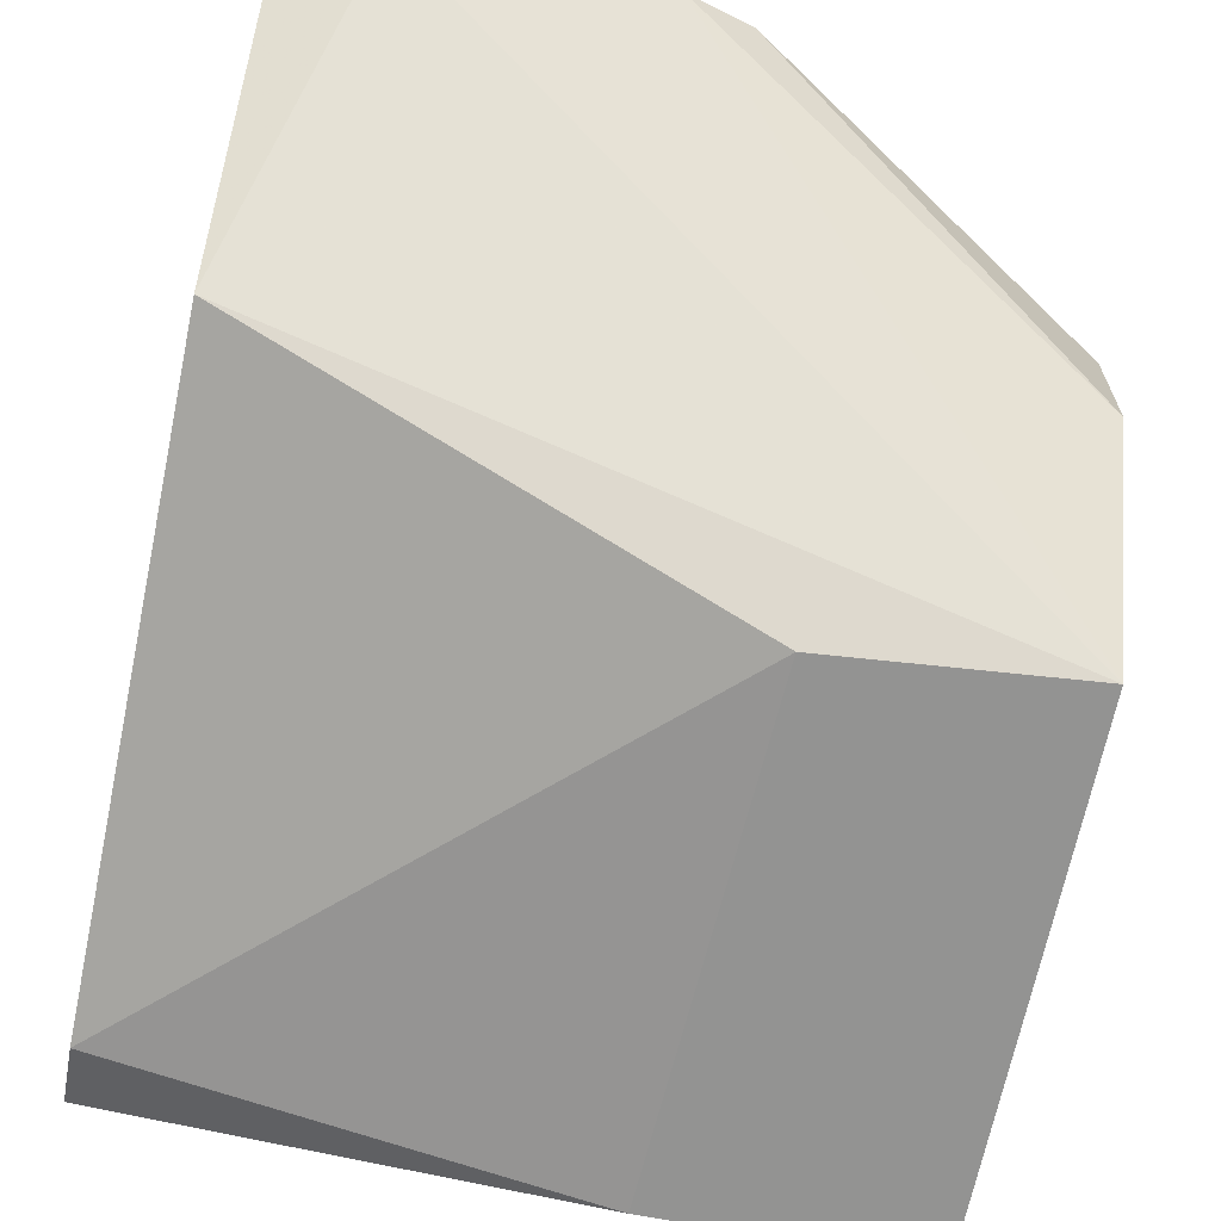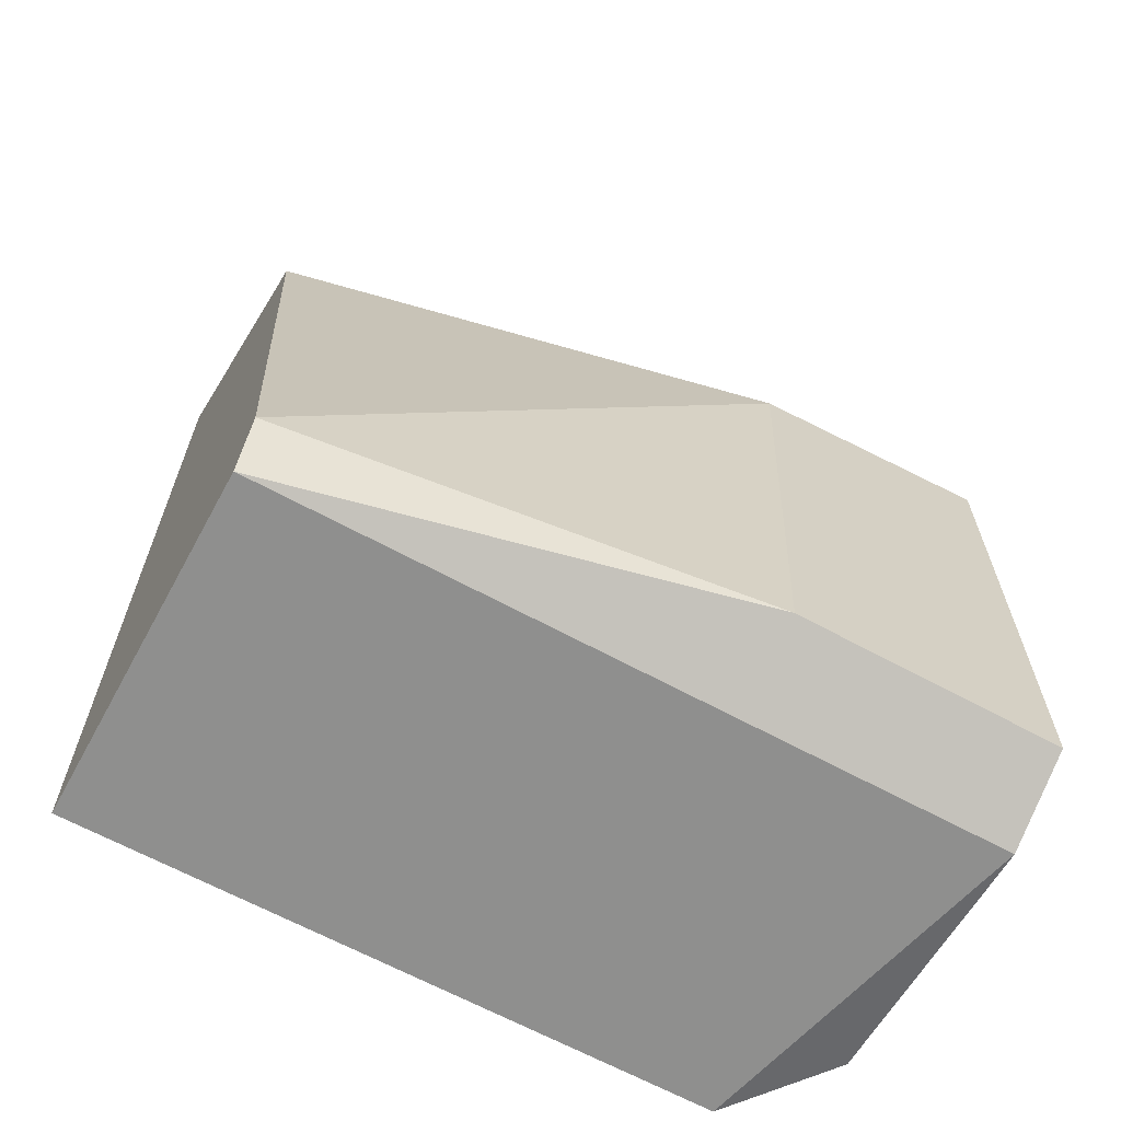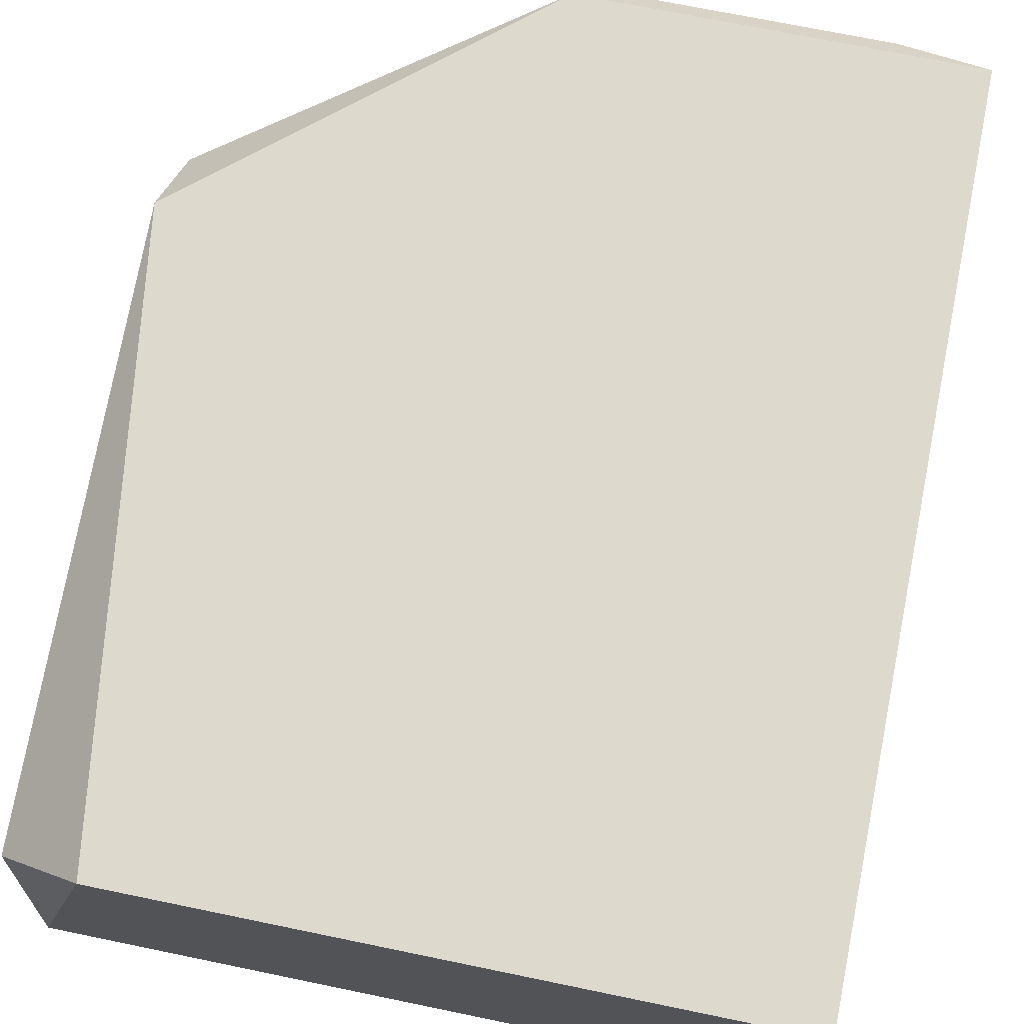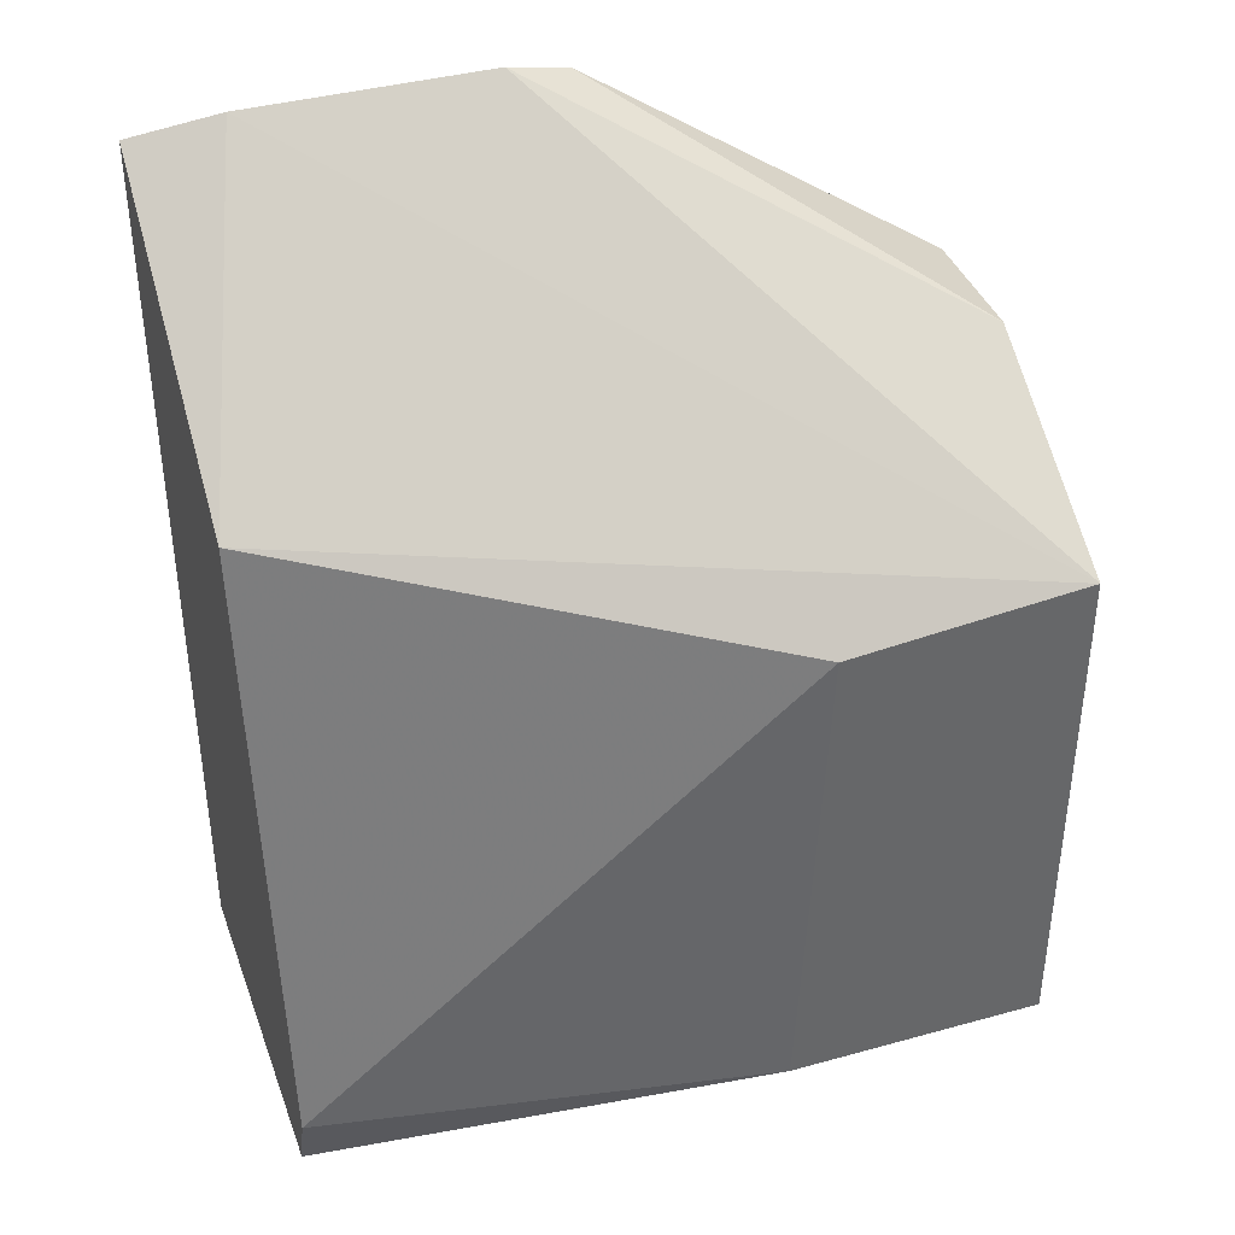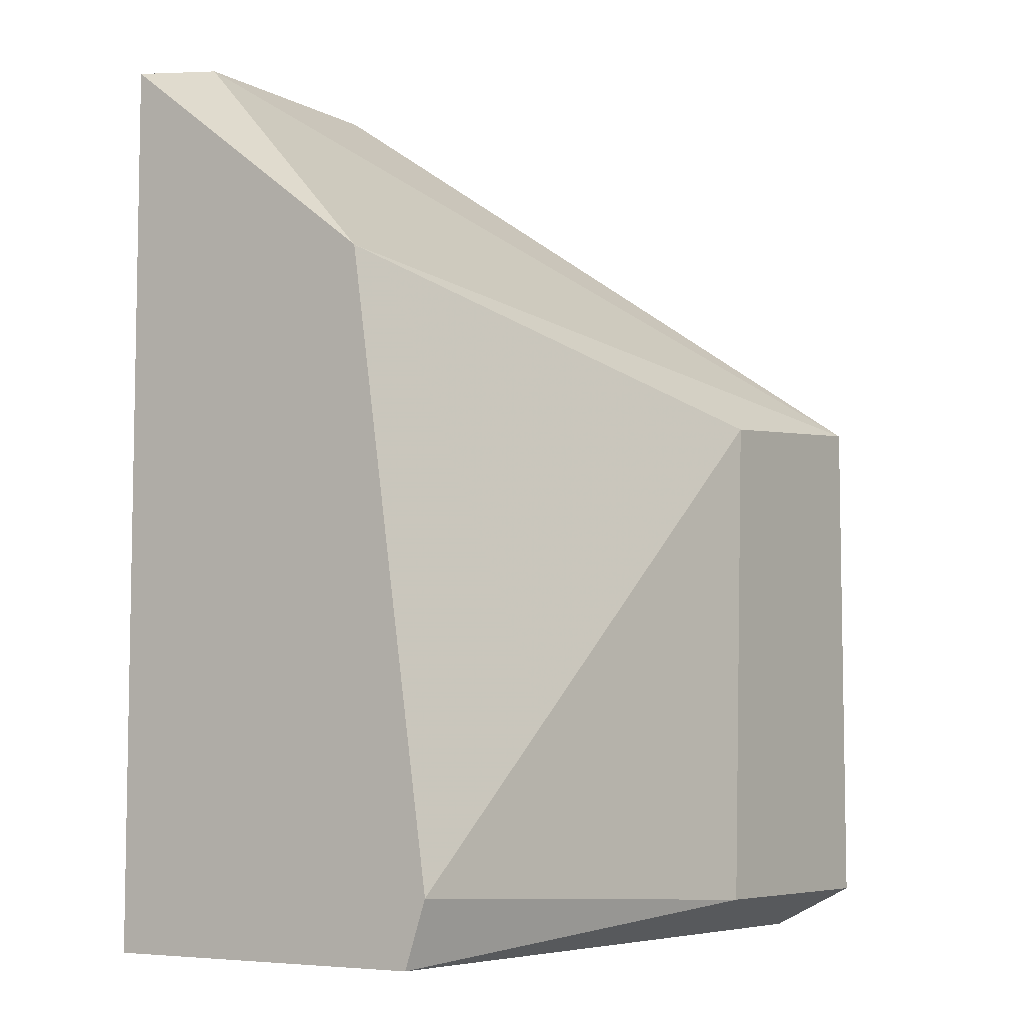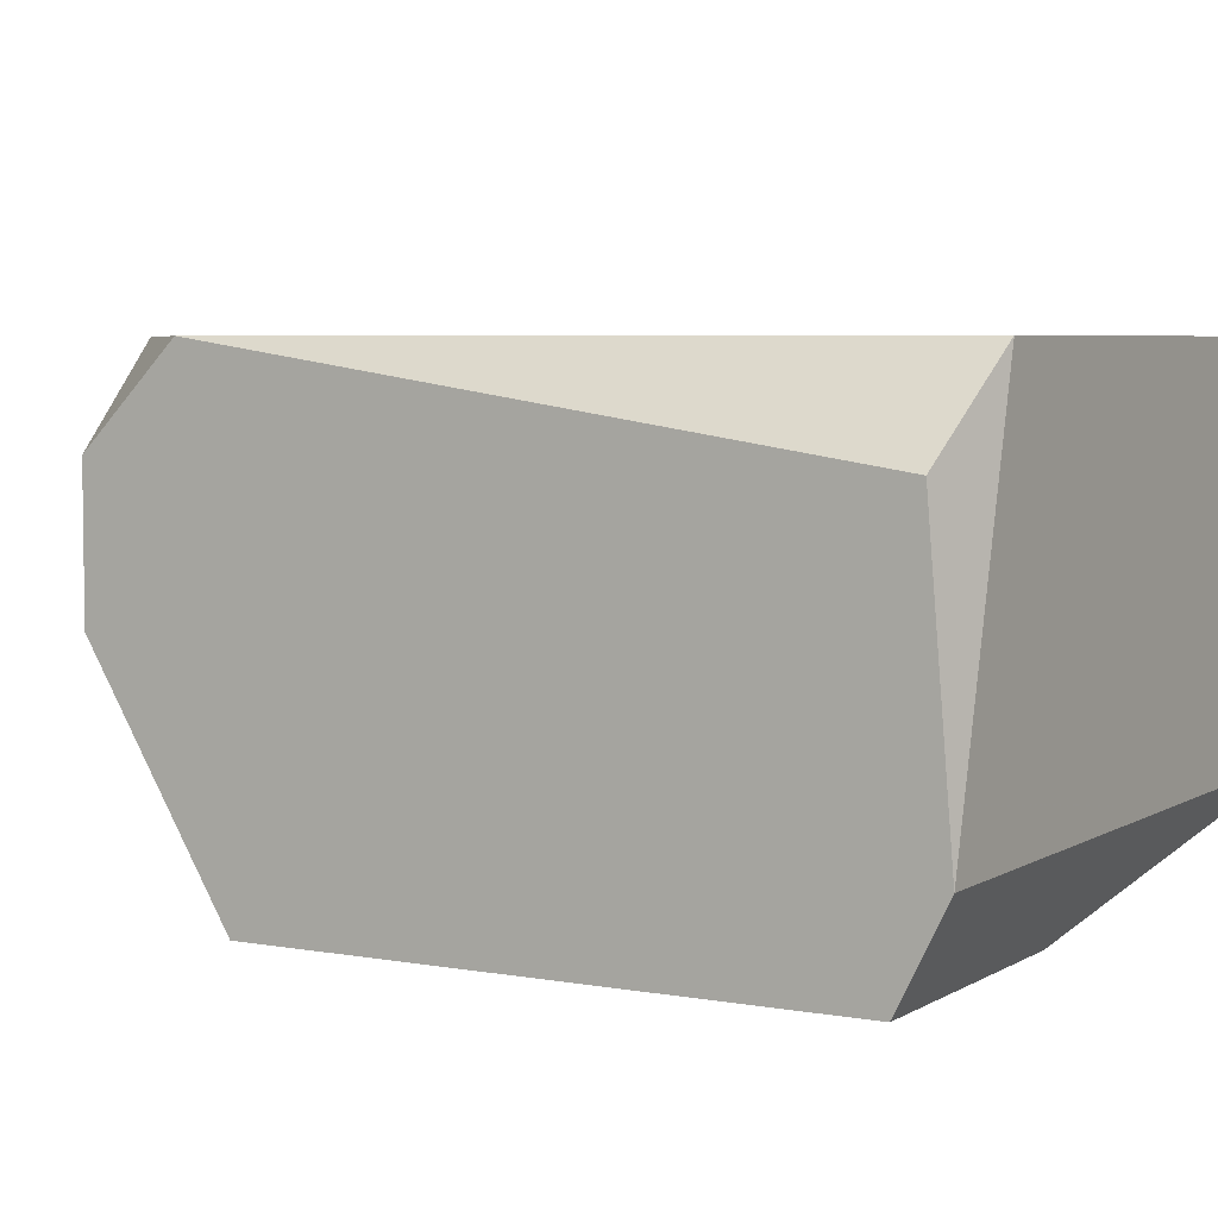
<metadata>
{"format":"obj","ext":"obj","renderer":"f3d","projection":"perspective","resolution":1024,"background":"white","views":[{"elev":-66.6,"azim":168.6,"up":"+Z"},{"elev":-65.2,"azim":151.3,"up":"+Y"},{"elev":71.9,"azim":11.6,"up":"+Z"},{"elev":39.1,"azim":160.9,"up":"+Y"},{"elev":-6.5,"azim":124.5,"up":"+Y"},{"elev":5.1,"azim":-60.0,"up":"+Z"}]}
</metadata>
<code>
v 0.02135 0.1137 0.08109
v 0.002016 0.06089 0.06047
v 0.02006 0.06088 0.06047
v 0.007174 0.06089 0.08109
v 0.04455 0.06088 0.08109
v 0.04455 0.1008 0.06434
v 0.002016 0.09439 0.05532
v 0.04455 0.06475 0.05919
v 0.002016 0.09697 0.08109
v 0.04455 0.1137 0.08109
v 0.002016 0.06347 0.05532
v 0.01619 0.09309 0.05532
v 0.002016 0.1021 0.0682
v 0.02521 0.115 0.0798
v 0.002016 0.06218 0.07593
v 0.04455 0.06088 0.06047
v 0.01748 0.06347 0.05532
v 0.03939 0.115 0.0798
v 0.002016 0.1021 0.07593
f 16 11 17
f 4 9 15
f 5 3 16
f 8 5 16
f 3 11 16
f 9 2 15
f 12 8 17
f 9 1 19
f 8 16 17
f 6 7 18
f 10 6 18
f 7 14 18
f 14 10 18
f 1 13 19
f 2 4 15
f 11 12 17
f 7 13 14
f 7 6 12
f 1 10 14
f 13 1 14
f 13 9 19
f 2 3 4
f 4 3 5
f 6 5 8
f 4 5 10
f 5 6 10
f 7 2 9
f 1 9 10
f 3 2 11
f 2 7 11
f 6 8 12
f 11 7 12
f 7 9 13
f 9 4 10

</code>
